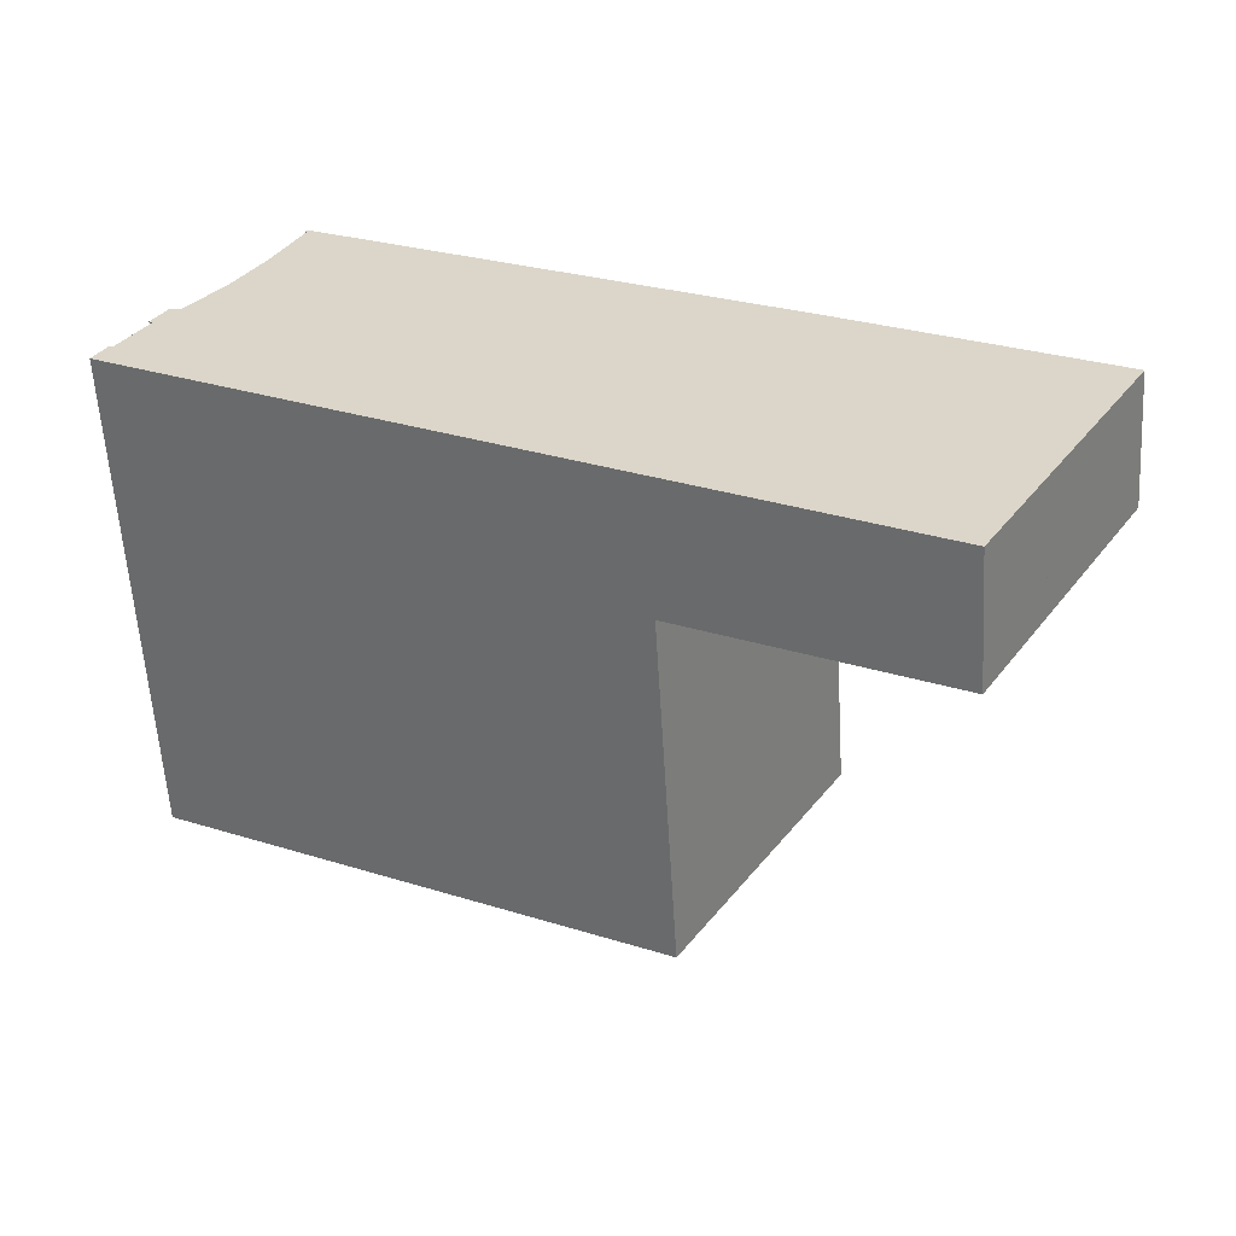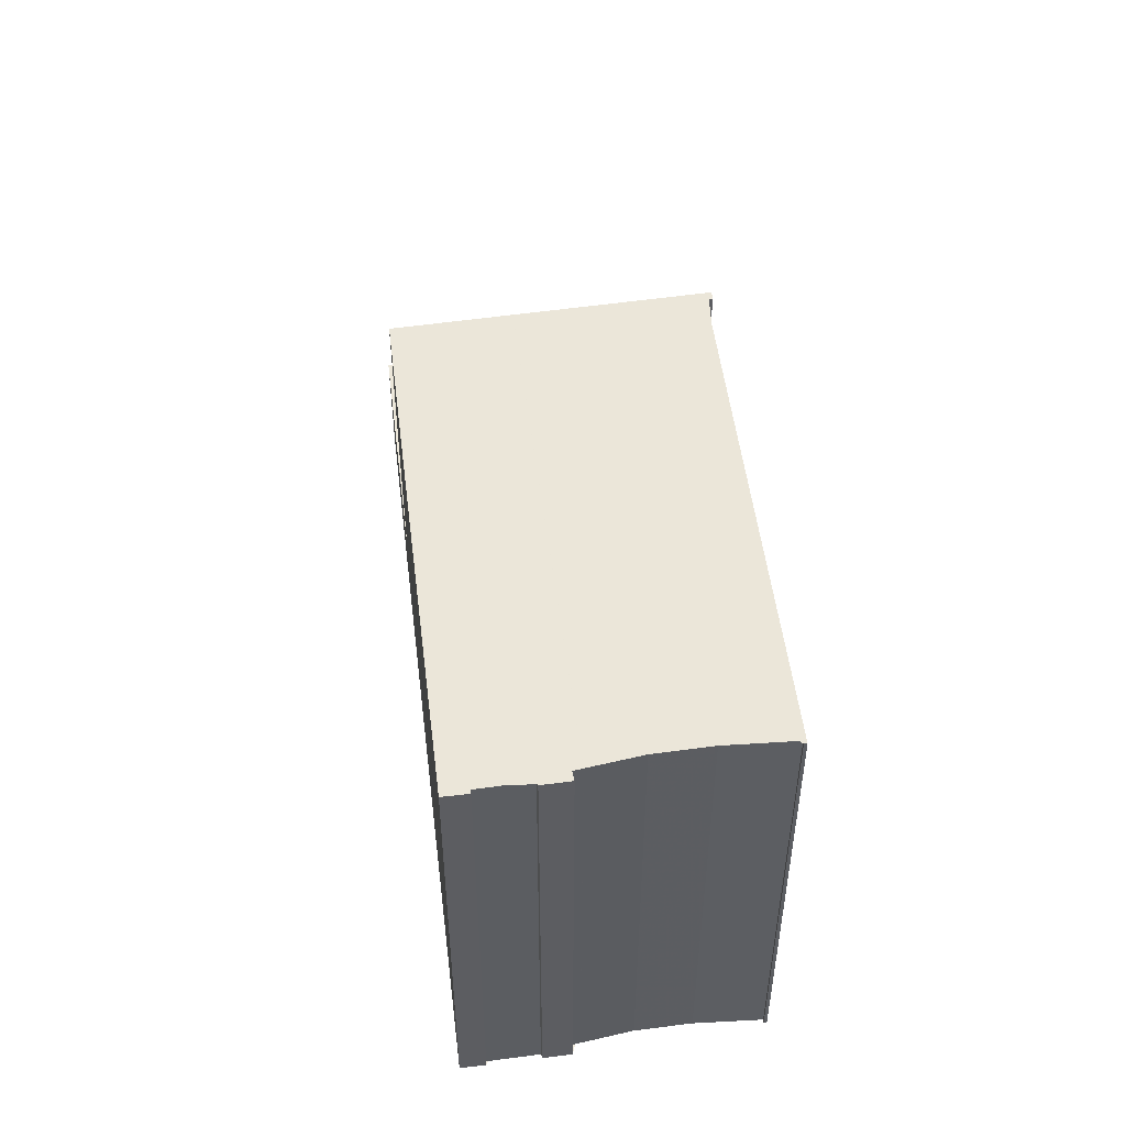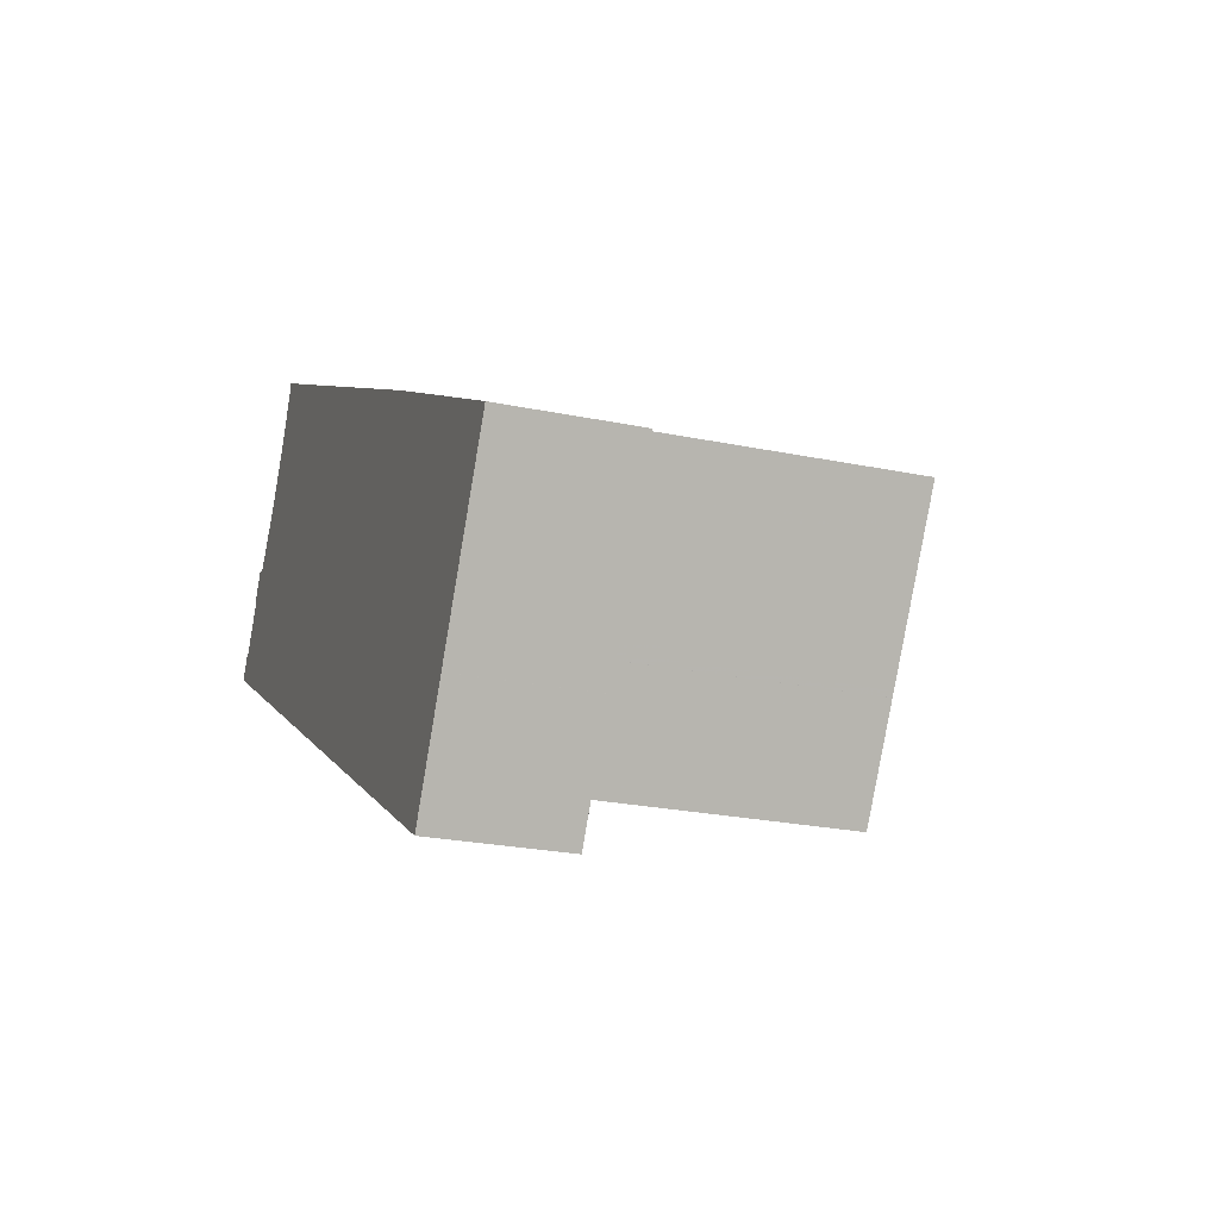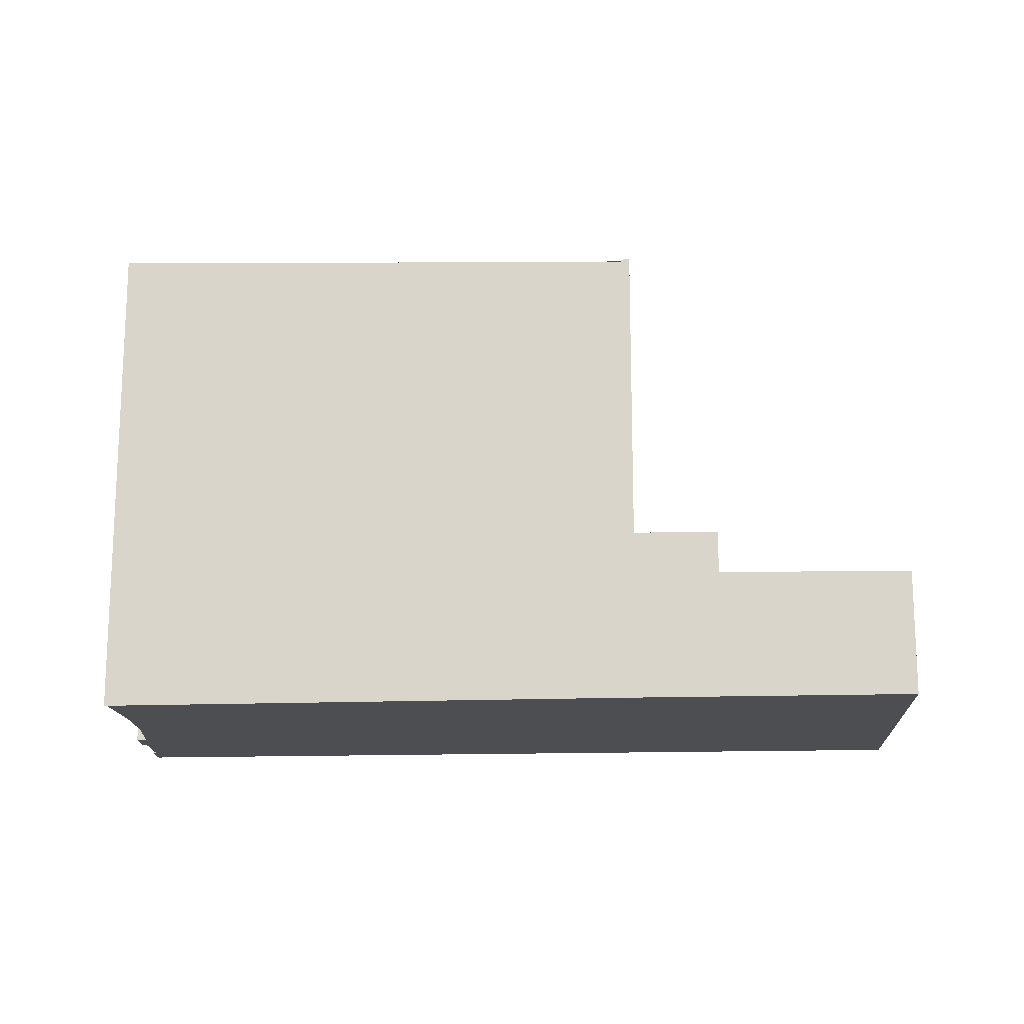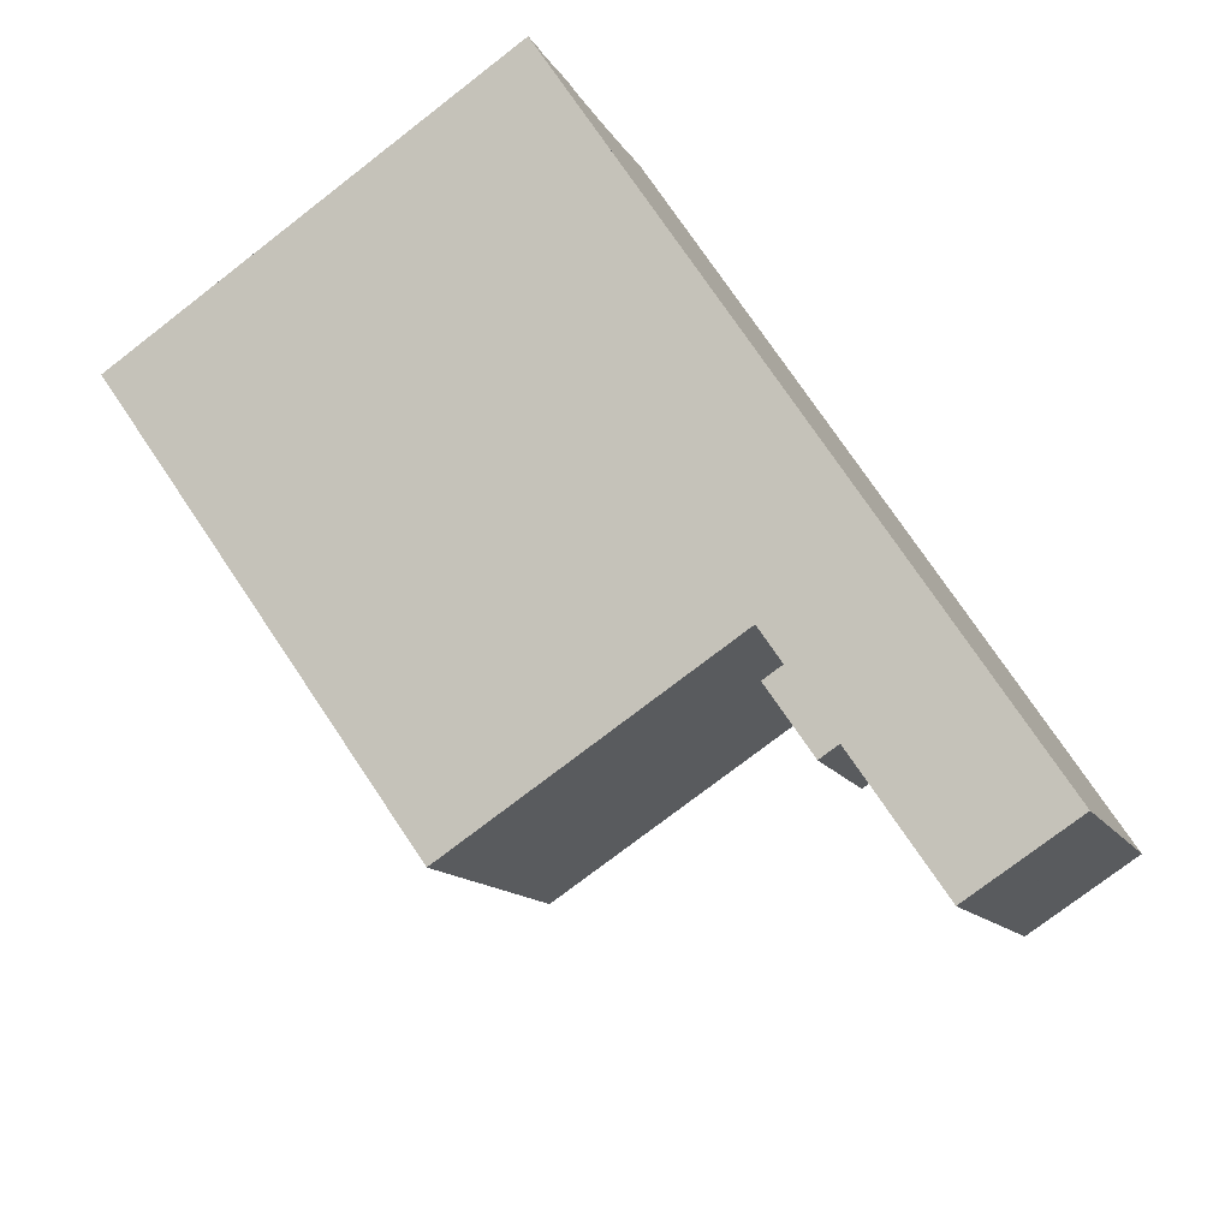
<metadata>
{"format":"obj","ext":"obj","renderer":"f3d","projection":"perspective","resolution":1024,"background":"white","views":[{"elev":-59.0,"azim":-176.5,"up":"+Y"},{"elev":51.3,"azim":112.5,"up":"+Z"},{"elev":-24.3,"azim":-108.9,"up":"+Y"},{"elev":-16.5,"azim":-147.0,"up":"+Z"},{"elev":-76.3,"azim":127.6,"up":"+Y"}]}
</metadata>
<code>
v 107.7 -1852 10.3
v 107.8 -1853 10.3
v 117.9 -1847 10.6
v 117.9 -1847 10.6
v 117.9 -1847 10.6
v 118.5 -1848 10.57
v 119.2 -1850 10.55
v 120 -1851 10.53
v 120.2 -1851 10.54
v 120.5 -1851 10.53
v 120.5 -1851 10.52
v 121.1 -1852 10.5
v 121.1 -1852 10.51
v 121.4 -1853 10.5
v 102.3 -1856 2.743
v 105.8 -1861 2.754
v 107.8 -1853 10.3
v 117.4 -1847 10.58
v 120.8 -1853 10.48
v 116.7 -1848 10.56
v 120.1 -1853 10.46
v 107.6 -1853 10.29
v 111 -1858 10.19
v 111 -1858 10.19
v 120.1 -1853 10.46
v 108 -1853 10.28
v 108.2 -1854 10.27
v 111 -1858 10.19
v 107.6 -1853 10.29
v 102.3 -1856 2.743
v 102.9 -1857 2.745
v 104.2 -1859 2.749
v 105.5 -1861 2.753
v 110.7 -1858 2.82
v 111 -1858 2.821
v 109.5 -1856 2.816
v 111 -1858 2.821
v 105.8 -1861 2.754
v 109.1 -1859 2.8
v 109.4 -1859 2.8
v 109.4 -1859 2.8
v 111 -1858 2.821
v 105.9 -1854 2.79
v 107.6 -1853 3.728
v 105.9 -1854 3.701
v 106.4 -1854 3.687
v 108 -1853 3.714
v 107.6 -1853 3.728
v 111 -1858 3.62
v 105.9 -1854 3.701
v 107.6 -1853 10.29
v 107.6 -1853 3.727
v 106 -1854 3.7
v 106 -1854 2.79
v 107.6 -1853 3.727
v 106 -1854 3.7
v 107.6 -1853 10.29
v 109.5 -1856 2.816
v 109.5 -1856 3.667
v 120.8 -1853 10.48
v 121.4 -1853 10.5
v 111 -1858 10.19
v 111 -1858 2.821
v 111 -1858 3.62
v 105.9 -1854 2.79
v 106 -1854 2.79
v 106.6 -1855 2.792
v 107.9 -1857 2.796
v 107.9 -1857 2.796
v 107.9 -1857 3.64
v 117.1 -1848 10.55
v 102.7 -1856 2.745
v 106.4 -1854 2.791
v 117.8 -1848 10.57
v 118.2 -1848 10.58
v 108 -1853 10.28
v 108 -1853 3.714
v 106.4 -1854 2.791
v 106.4 -1854 3.687
v 117.3 -1849 10.55
v 106.6 -1855 3.681
v 108.2 -1854 3.708
v 118.3 -1848 10.58
v 118 -1848 10.57
v 108.2 -1854 10.27
v 108.2 -1854 3.708
v 106.6 -1855 3.681
v 106.6 -1855 2.792
v 119.9 -1853 10.45
v 119.9 -1853 10.45
v 116.9 -1848 10.55
v 117.1 -1849 10.54
v 116.5 -1848 10.56
v 109.5 -1856 10.23
v 107.9 -1857 3.64
v 109.5 -1856 3.667
v 107.9 -1857 2.796
v 118.6 -1851 10.51
v 118.4 -1851 10.5
v 119.7 -1850 10.54
v 119.3 -1850 10.53
v 109.5 -1856 10.23
v 109.5 -1856 3.667
v 109.5 -1856 2.816
v 107.9 -1857 3.64
v 104.4 -1859 2.75
v 108 -1857 2.796
v 109.6 -1856 2.817
v 109.6 -1856 10.23
v 118.5 -1851 10.5
v 118.7 -1851 10.5
v 119.4 -1851 10.52
v 119.8 -1850 10.54
v 109.6 -1856 10.23
v 109.6 -1856 2.817
v 109.6 -1856 3.663
v 104.4 -1859 2.75
v 108.1 -1857 2.796
v 109.7 -1856 2.817
v 109.7 -1856 10.23
v 118.6 -1851 10.49
v 118.8 -1851 10.5
v 119.5 -1851 10.52
v 119.9 -1850 10.53
v 109.7 -1856 10.23
v 109.7 -1856 2.817
v 109.7 -1856 3.661
v 105.2 -1860 2.752
v 108.8 -1858 2.799
v 110.4 -1857 2.819
v 110.4 -1857 10.2
v 119.3 -1852 10.47
v 119.5 -1852 10.48
v 120.2 -1852 10.5
v 120.7 -1852 10.51
v 110.4 -1857 10.2
v 110.4 -1857 2.819
v 110.4 -1857 3.638
v 110.7 -1858 10.19
v 119.9 -1853 10.47
v 119.6 -1853 10.46
v 121.2 -1852 10.51
v 120.5 -1853 10.49
v 110.7 -1858 10.19
v 110.7 -1858 3.629
v 110.7 -1858 2.82
v 104.4 -1859 2.75
v 108.1 -1857 2.796
v 109.7 -1856 2.817
v 109.7 -1856 10.23
v 118.6 -1851 10.49
v 118.8 -1851 10.5
v 119.5 -1851 10.52
v 119.9 -1850 10.53
v 109.7 -1856 10.23
v 109.7 -1856 2.817
v 109.7 -1856 3.661
v 102.3 -1856 2.744
v 102.3 -1856 2.744
v 102.7 -1856 2.745
v 102.9 -1857 2.745
v 104.2 -1859 2.749
v 105.2 -1860 2.752
v 105.5 -1861 2.753
v 105.8 -1861 2.754
v 105.8 -1861 2.754
v 104.4 -1859 2.75
v 104.4 -1859 2.75
v 104.4 -1859 2.75
v 104.8 -1860 2.751
v 108.4 -1858 2.797
v 104.7 -1860 2.751
v 110 -1857 2.818
v 110 -1857 10.22
v 118.9 -1852 10.48
v 119.1 -1852 10.49
v 119.8 -1851 10.51
v 120.4 -1851 10.53
v 110 -1857 10.22
v 110 -1857 2.818
v 110 -1857 3.651
v 107.8 -1853 10.3
v 107.7 -1852 10.3
v 107.7 -1852 0
v 107.8 -1853 0
v 116.5 -1848 10.56
v 107.8 -1853 10.3
v 107.8 -1853 0
v 116.5 -1848 0
v 117.9 -1847 10.6
v 117.9 -1847 10.6
v 117.9 -1847 -1.776e-15
v 117.9 -1847 0
v 117.9 -1847 10.6
v 117.9 -1847 10.6
v 117.9 -1847 0
v 117.9 -1847 0
v 118.2 -1848 10.58
v 117.9 -1847 10.6
v 117.9 -1847 0
v 118.2 -1848 0
v 119.2 -1850 10.55
v 118.5 -1848 10.57
v 118.5 -1848 0
v 119.2 -1850 -1.776e-15
v 119.7 -1850 10.54
v 119.2 -1850 10.55
v 119.2 -1850 -1.776e-15
v 119.7 -1850 1.776e-15
v 120.2 -1851 10.54
v 120 -1851 10.53
v 120 -1851 0
v 120.2 -1851 0
v 120.4 -1851 10.53
v 120.2 -1851 10.54
v 120.2 -1851 0
v 120.4 -1851 1.776e-15
v 120.5 -1851 10.52
v 120.5 -1851 10.53
v 120.5 -1851 0
v 120.5 -1851 0
v 120.7 -1852 10.51
v 120.5 -1851 10.52
v 120.5 -1851 0
v 120.7 -1852 0
v 121.1 -1852 10.51
v 121.1 -1852 10.5
v 121.1 -1852 0
v 121.1 -1852 0
v 121.2 -1852 10.51
v 121.1 -1852 10.51
v 121.1 -1852 0
v 121.2 -1852 0
v 120.8 -1853 10.48
v 121.4 -1853 10.5
v 121.4 -1853 0
v 120.8 -1853 -1.776e-15
v 102.3 -1856 2.744
v 102.3 -1856 2.743
v 102.3 -1856 0
v 102.3 -1856 4.441e-16
v 105.8 -1861 2.754
v 105.8 -1861 2.754
v 105.8 -1861 0
v 105.8 -1861 4.441e-16
v 107.8 -1853 10.3
v 107.8 -1853 10.3
v 107.8 -1853 0
v 107.8 -1853 0
v 117.9 -1847 10.6
v 117.4 -1847 10.58
v 117.4 -1847 0
v 117.9 -1847 -1.776e-15
v 120.1 -1853 10.46
v 120.8 -1853 10.48
v 120.8 -1853 -1.776e-15
v 120.1 -1853 1.776e-15
v 117.4 -1847 10.58
v 116.7 -1848 10.56
v 116.7 -1848 0
v 117.4 -1847 0
v 119.9 -1853 10.45
v 120.1 -1853 10.46
v 120.1 -1853 1.776e-15
v 119.9 -1853 0
v 102.3 -1856 2.743
v 102.3 -1856 2.743
v 102.3 -1856 4.441e-16
v 102.3 -1856 0
v 102.7 -1856 2.745
v 102.9 -1857 2.745
v 102.9 -1857 0
v 102.7 -1856 0
v 102.9 -1857 2.745
v 104.2 -1859 2.749
v 104.2 -1859 0
v 102.9 -1857 0
v 105.2 -1860 2.752
v 105.5 -1861 2.753
v 105.5 -1861 4.441e-16
v 105.2 -1860 0
v 109.4 -1859 2.8
v 111 -1858 2.821
v 111 -1858 0
v 109.4 -1859 0
v 105.5 -1861 2.753
v 105.8 -1861 2.754
v 105.8 -1861 4.441e-16
v 105.5 -1861 4.441e-16
v 105.8 -1861 2.754
v 109.4 -1859 2.8
v 109.4 -1859 0
v 105.8 -1861 0
v 107.6 -1853 3.728
v 105.9 -1854 3.701
v 105.9 -1854 0
v 107.6 -1853 0
v 107.7 -1852 10.3
v 107.6 -1853 10.29
v 107.6 -1853 0
v 107.7 -1852 0
v 121.4 -1853 10.5
v 121.4 -1853 10.5
v 121.4 -1853 0
v 121.4 -1853 0
v 102.3 -1856 2.743
v 102.7 -1856 2.745
v 102.7 -1856 0
v 102.3 -1856 4.441e-16
v 118.3 -1848 10.58
v 118.2 -1848 10.58
v 118.2 -1848 0
v 118.3 -1848 0
v 118.5 -1848 10.57
v 118.3 -1848 10.58
v 118.3 -1848 0
v 118.5 -1848 0
v 111 -1858 10.19
v 119.9 -1853 10.45
v 119.9 -1853 0
v 111 -1858 0
v 116.7 -1848 10.56
v 116.5 -1848 10.56
v 116.5 -1848 0
v 116.7 -1848 0
v 119.8 -1850 10.54
v 119.7 -1850 10.54
v 119.7 -1850 1.776e-15
v 119.8 -1850 1.776e-15
v 104.2 -1859 2.749
v 104.4 -1859 2.75
v 104.4 -1859 0
v 104.2 -1859 0
v 119.9 -1850 10.53
v 119.8 -1850 10.54
v 119.8 -1850 1.776e-15
v 119.9 -1850 0
v 104.4 -1859 2.75
v 104.4 -1859 2.75
v 104.4 -1859 0
v 104.4 -1859 0
v 119.9 -1850 10.53
v 119.9 -1850 10.53
v 119.9 -1850 0
v 119.9 -1850 0
v 104.7 -1860 2.751
v 105.2 -1860 2.752
v 105.2 -1860 0
v 104.7 -1860 0
v 121.1 -1852 10.5
v 120.7 -1852 10.51
v 120.7 -1852 0
v 121.1 -1852 0
v 121.4 -1853 10.5
v 121.2 -1852 10.51
v 121.2 -1852 0
v 121.4 -1853 0
v 104.4 -1859 2.75
v 104.4 -1859 2.75
v 104.4 -1859 0
v 104.4 -1859 0
v 120 -1851 10.53
v 119.9 -1850 10.53
v 119.9 -1850 0
v 120 -1851 0
v 105.9 -1854 2.79
v 102.3 -1856 2.744
v 102.3 -1856 4.441e-16
v 105.9 -1854 0
v 105.8 -1861 2.754
v 105.8 -1861 2.754
v 105.8 -1861 0
v 105.8 -1861 0
v 104.4 -1859 2.75
v 104.7 -1860 2.751
v 104.7 -1860 0
v 104.4 -1859 0
v 120.5 -1851 10.53
v 120.4 -1851 10.53
v 120.4 -1851 1.776e-15
v 120.5 -1851 0
v 102.3 -1856 0
v 107.7 -1852 0
v 107.8 -1853 0
v 117.9 -1847 0
v 117.9 -1847 0
v 117.9 -1847 0
v 118.5 -1848 0
v 119.2 -1850 0
v 120 -1851 0
v 120.2 -1851 0
v 120.5 -1851 0
v 120.5 -1851 0
v 121.1 -1852 0
v 121.1 -1852 0
v 121.4 -1853 0
v 105.8 -1861 0
f 159 30 15 158
f 61 14 19 60
f 60 19 21 25
f 90 23 24 89
f 92 27 26 91
f 54 43 50 53
f 161 31 72 160
f 162 32 31 161
f 164 33 128 163
f 166 16 38 165
f 165 38 33 164
f 39 34 37 40
f 40 37 35 41
f 55 47 46 56
f 52 48 29 51
f 64 49 42 63
f 56 45 44 55
f 62 28 49 64
f 57 1 17 22
f 70 59 58 69
f 84 74 75 83
f 80 71 74 84
f 88 78 79 87
f 86 77 76 85
f 130 34 39 129
f 91 26 22 17 2 93
f 160 72 30 159
f 74 18 3 4 5 75
f 71 20 18 74
f 78 54 53 79
f 77 52 51 76
f 94 27 92 99
f 81 46 47 82
f 101 84 83 6 7 100
f 98 80 84 101
f 97 88 87 105
f 103 86 85 102
f 89 25 21 90
f 91 71 80 92
f 93 20 71 91
f 99 92 80 98
f 95 81 82 96
f 141 132 133 140
f 139 131 132 141
f 143 134 135 12 13 142
f 140 133 134 143
f 146 137 138 145
f 145 138 136 144
f 167 106 32 162
f 110 99 98 111
f 109 94 99 110
f 112 101 100 113
f 111 98 101 112
f 115 104 103 116
f 116 103 102 114
f 107 68 36 108
f 168 117 106 167
f 121 110 111 122
f 120 109 110 121
f 123 112 113 124
f 122 111 112 123
f 126 115 116 127
f 127 116 114 125
f 118 107 108 119
f 170 163 128 172
f 176 133 132 175
f 175 132 131 174
f 178 10 11 135 134 177
f 177 134 133 176
f 181 138 137 180
f 179 136 138 181
f 173 130 129 171
f 140 25 89 141
f 141 89 24 139
f 142 61 60 143
f 143 60 25 140
f 145 64 63 146
f 144 62 64 145
f 169 147 117 168
f 151 121 122 152
f 150 120 121 151
f 153 123 124 154
f 152 122 123 153
f 156 126 127 157
f 157 127 125 155
f 148 118 119 149
f 158 65 66 159
f 160 73 67 161
f 161 67 68 162
f 163 129 39 164
f 165 40 41 166
f 164 39 40 165
f 162 68 107 167
f 167 107 118 168
f 171 129 163 170
f 168 118 148 169
f 159 66 73 160
f 170 169 148 171
f 172 147 169 170
f 175 151 152 176
f 174 150 151 175
f 177 153 154 8 9 178
f 176 152 153 177
f 180 156 157 181
f 181 157 155 179
f 171 148 149 173
f 183 184 185 182
f 187 188 189 186
f 191 192 193 190
f 195 196 197 194
f 199 200 201 198
f 203 204 205 202
f 207 208 209 206
f 211 212 213 210
f 215 216 217 214
f 219 220 221 218
f 223 224 225 222
f 227 228 229 226
f 231 232 233 230
f 235 236 237 234
f 239 240 241 238
f 243 244 245 242
f 247 248 249 246
f 251 252 253 250
f 255 256 257 254
f 259 260 261 258
f 263 264 265 262
f 267 268 269 266
f 271 272 273 270
f 275 276 277 274
f 279 280 281 278
f 283 284 285 282
f 287 288 289 286
f 291 292 293 290
f 295 296 297 294
f 299 300 301 298
f 303 304 305 302
f 307 308 309 306
f 311 312 313 310
f 315 316 317 314
f 319 320 321 318
f 323 324 325 322
f 327 328 329 326
f 331 332 333 330
f 335 336 337 334
f 339 340 341 338
f 343 344 345 342
f 347 348 349 346
f 351 352 353 350
f 355 356 357 354
f 359 360 361 358
f 363 364 365 362
f 367 368 369 366
f 371 372 373 370
f 375 376 377 374
f 379 380 381 378
f 383 384 385 386 387 388 389 390 391 392 393 394 395 396 397 382

</code>
